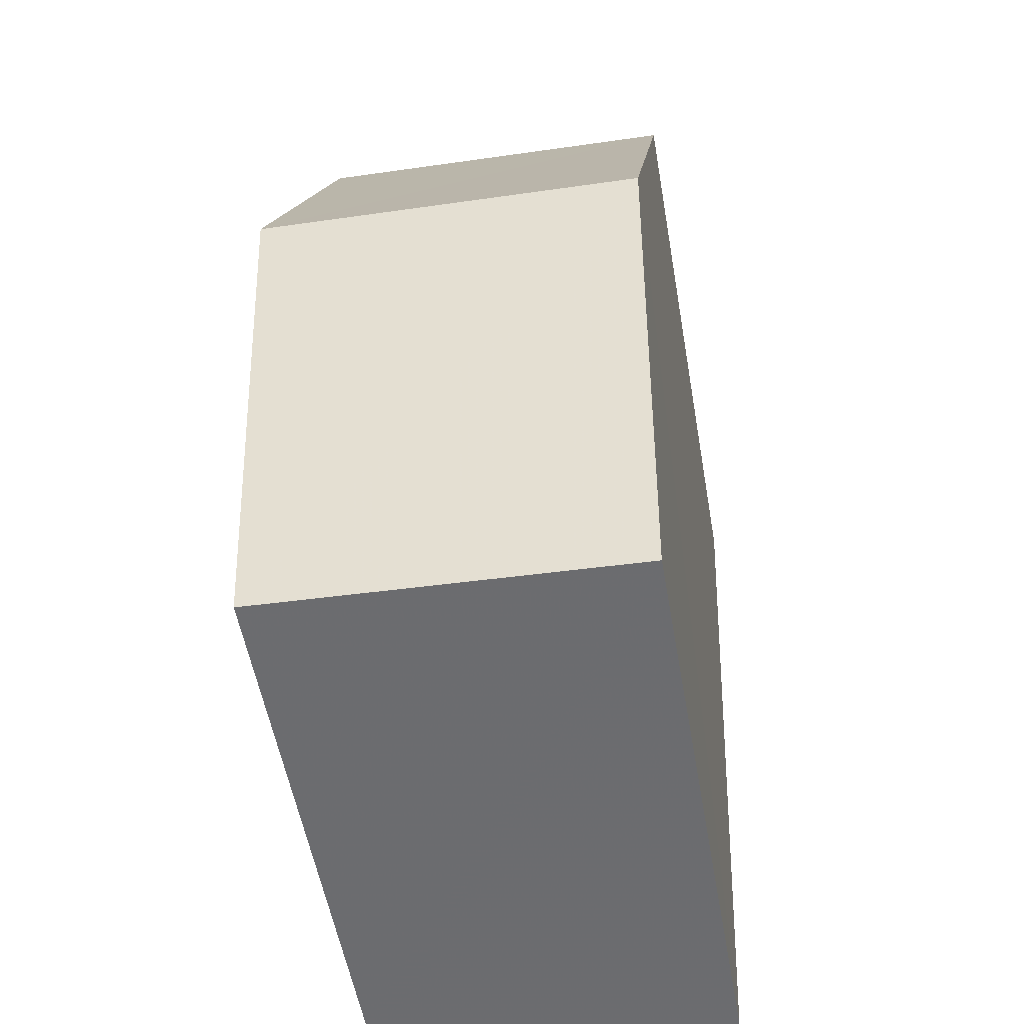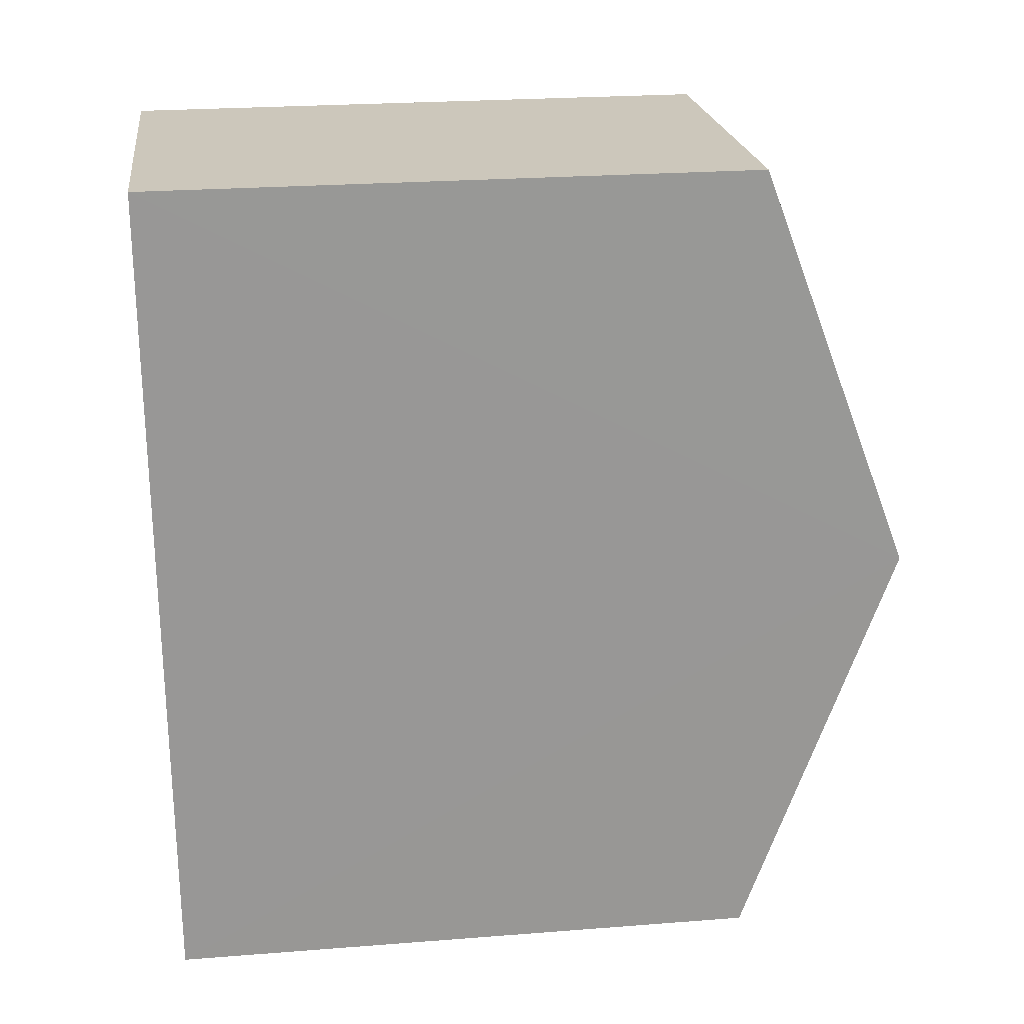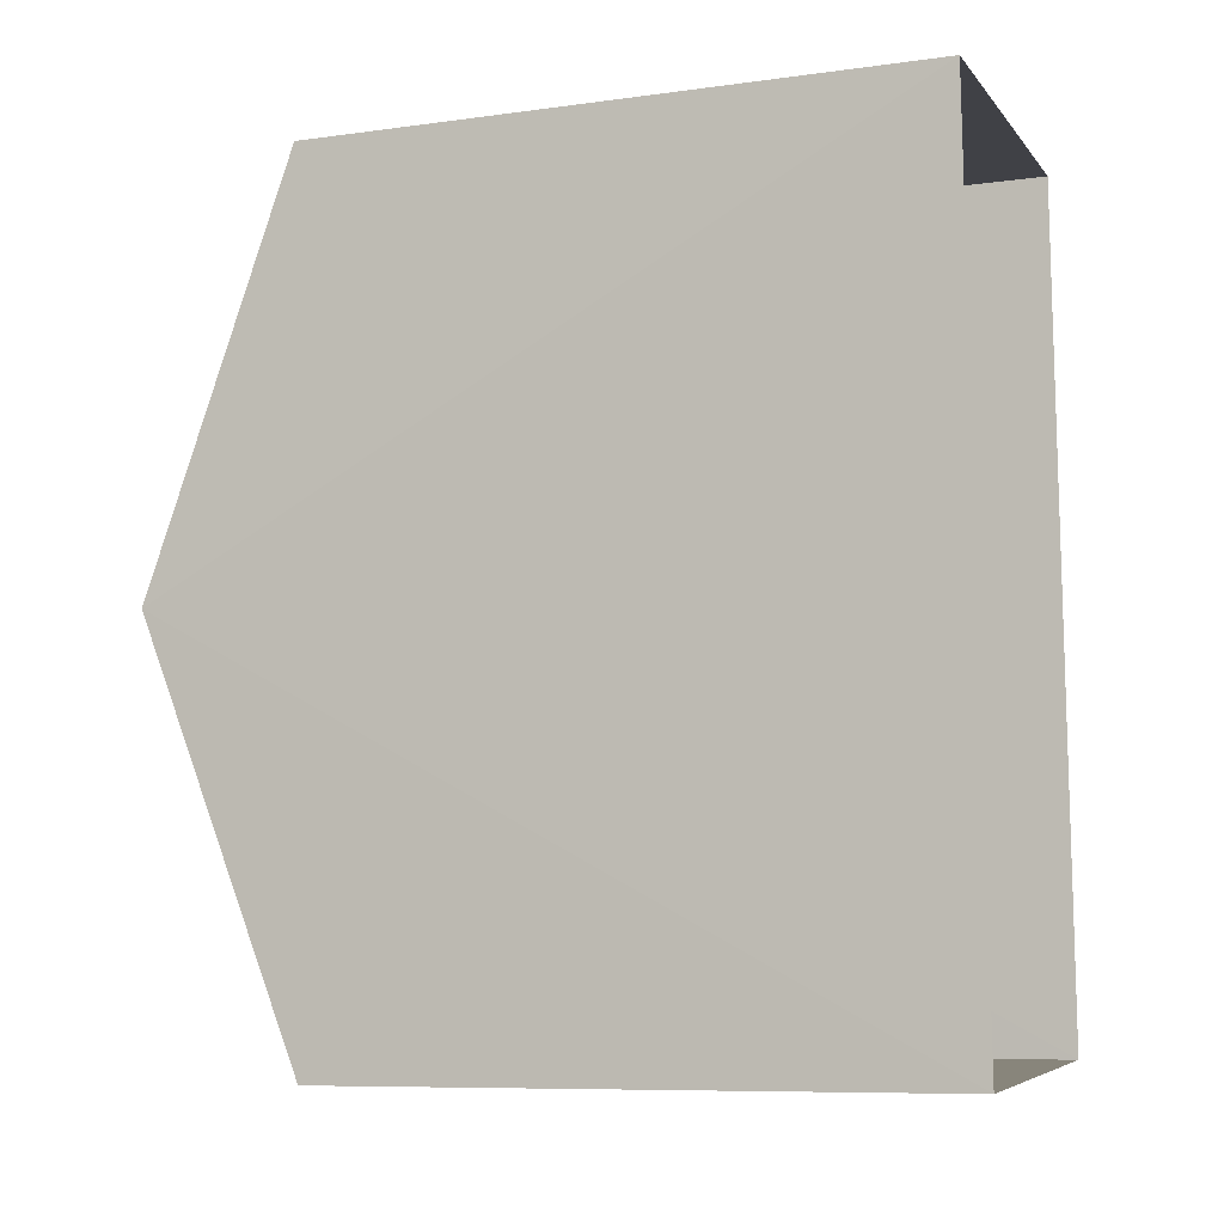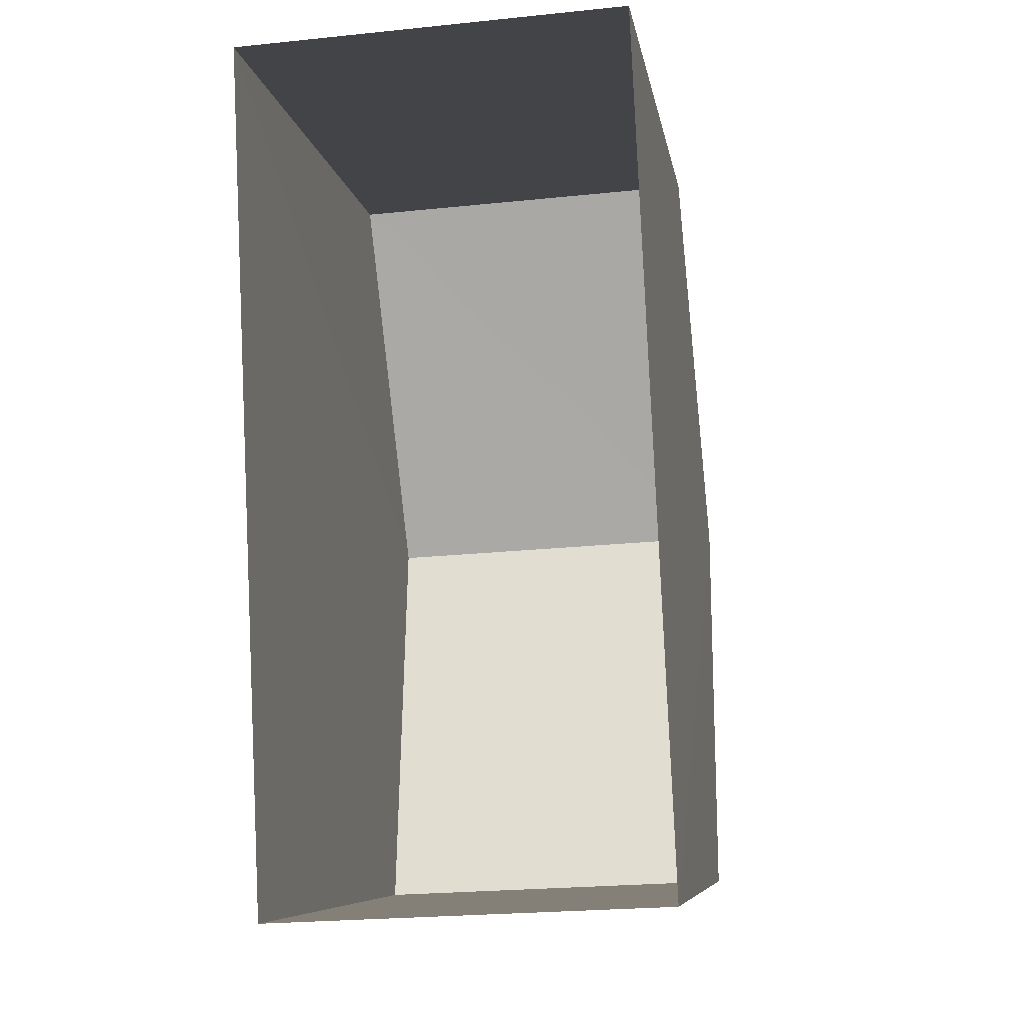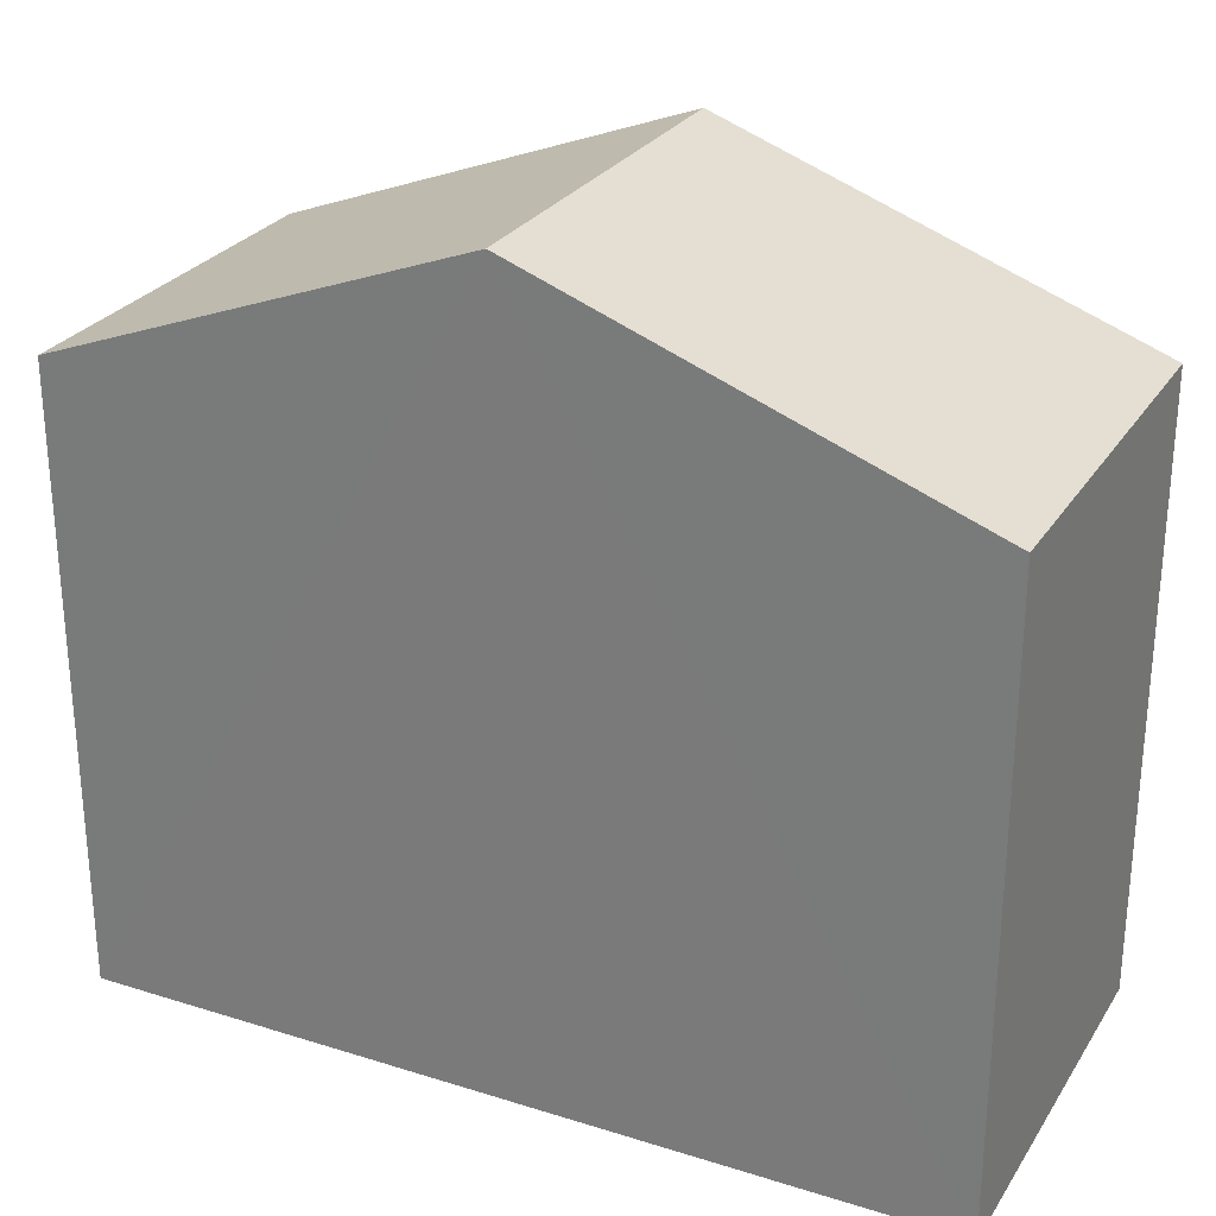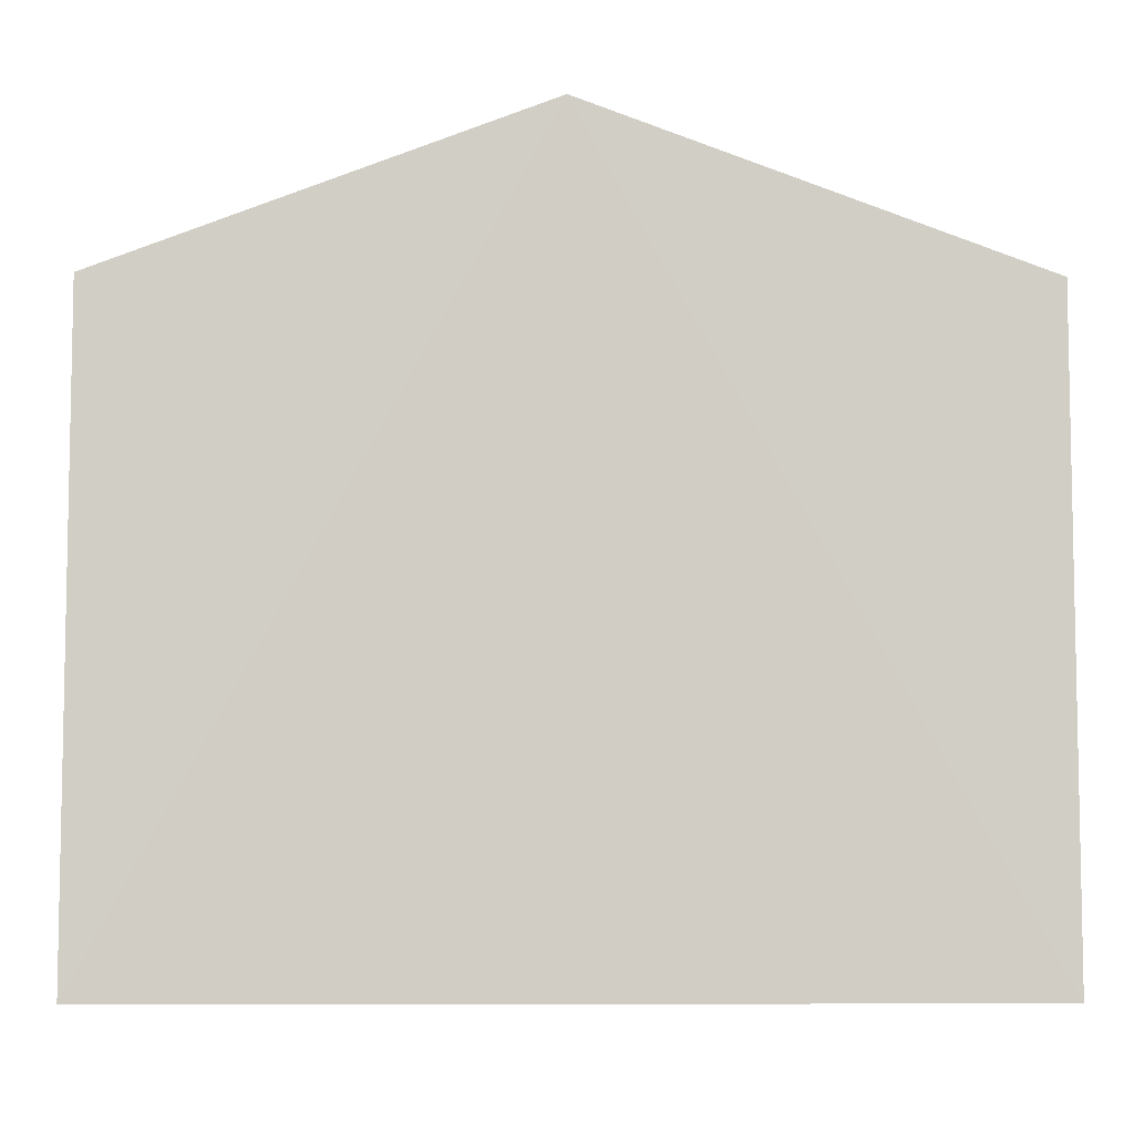
<metadata>
{"format":"obj","ext":"obj","renderer":"f3d","projection":"perspective","resolution":1024,"background":"white","views":[{"elev":-54.6,"azim":9.9,"up":"+Y"},{"elev":24.7,"azim":-97.4,"up":"+Y"},{"elev":-8.8,"azim":110.2,"up":"+Y"},{"elev":-7.7,"azim":-171.1,"up":"+Y"},{"elev":27.1,"azim":-66.9,"up":"+Z"},{"elev":-6.7,"azim":-93.9,"up":"+Z"}]}
</metadata>
<code>
v -3.733e+05 -1.043e+05 26.31
v -3.733e+05 -1.044e+05 26.31
v -3.733e+05 -1.044e+05 26.31
v -3.733e+05 -1.043e+05 26.31
v -3.733e+05 -1.044e+05 32.56
v -3.733e+05 -1.044e+05 32.56
v -3.733e+05 -1.044e+05 34.16
v -3.733e+05 -1.044e+05 34.16
v -3.733e+05 -1.043e+05 32.56
v -3.733e+05 -1.043e+05 32.56
f 1 2 3
f 1 4 2
f 5 6 7
f 8 5 7
f 9 10 8
f 7 9 8
f 10 1 8
f 1 3 8
f 3 5 8
f 9 4 1
f 10 9 1
f 6 2 7
f 2 4 7
f 4 9 7
f 6 3 2
f 6 5 3

</code>
